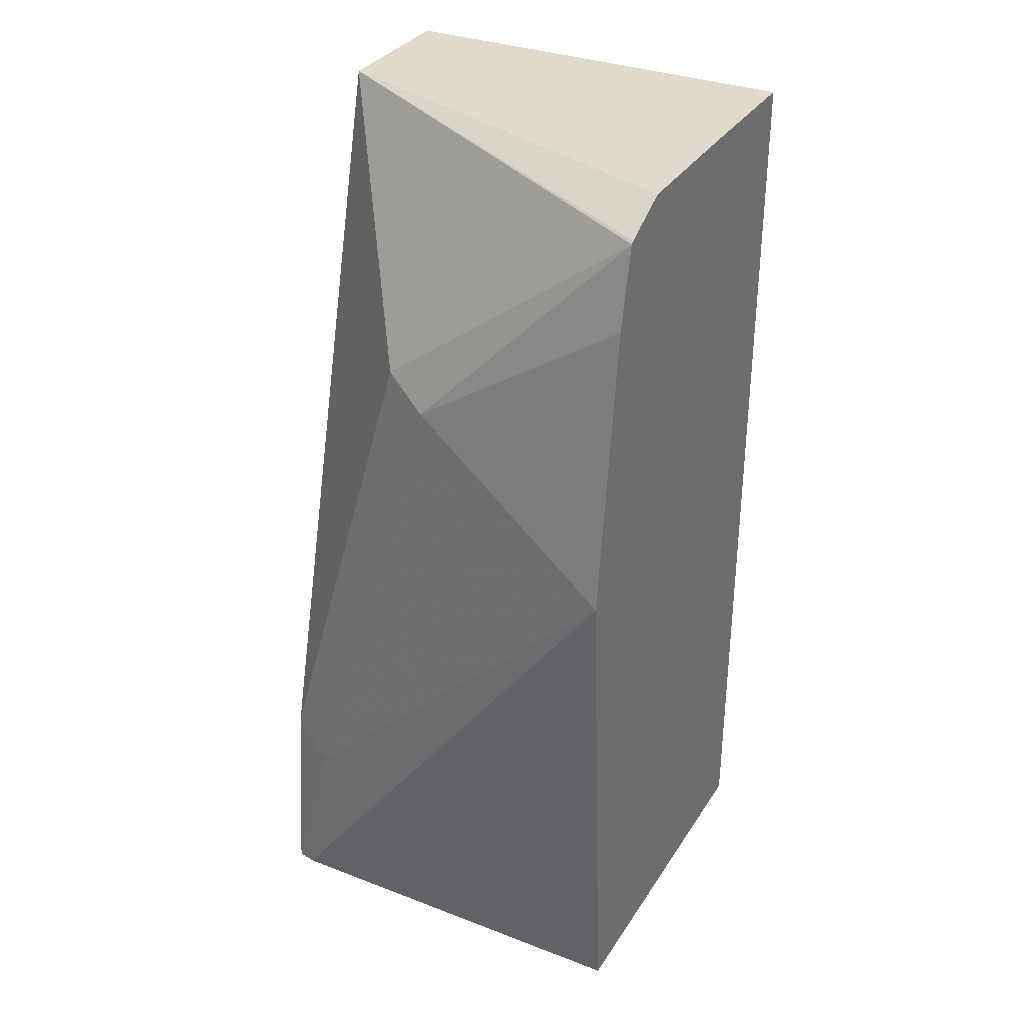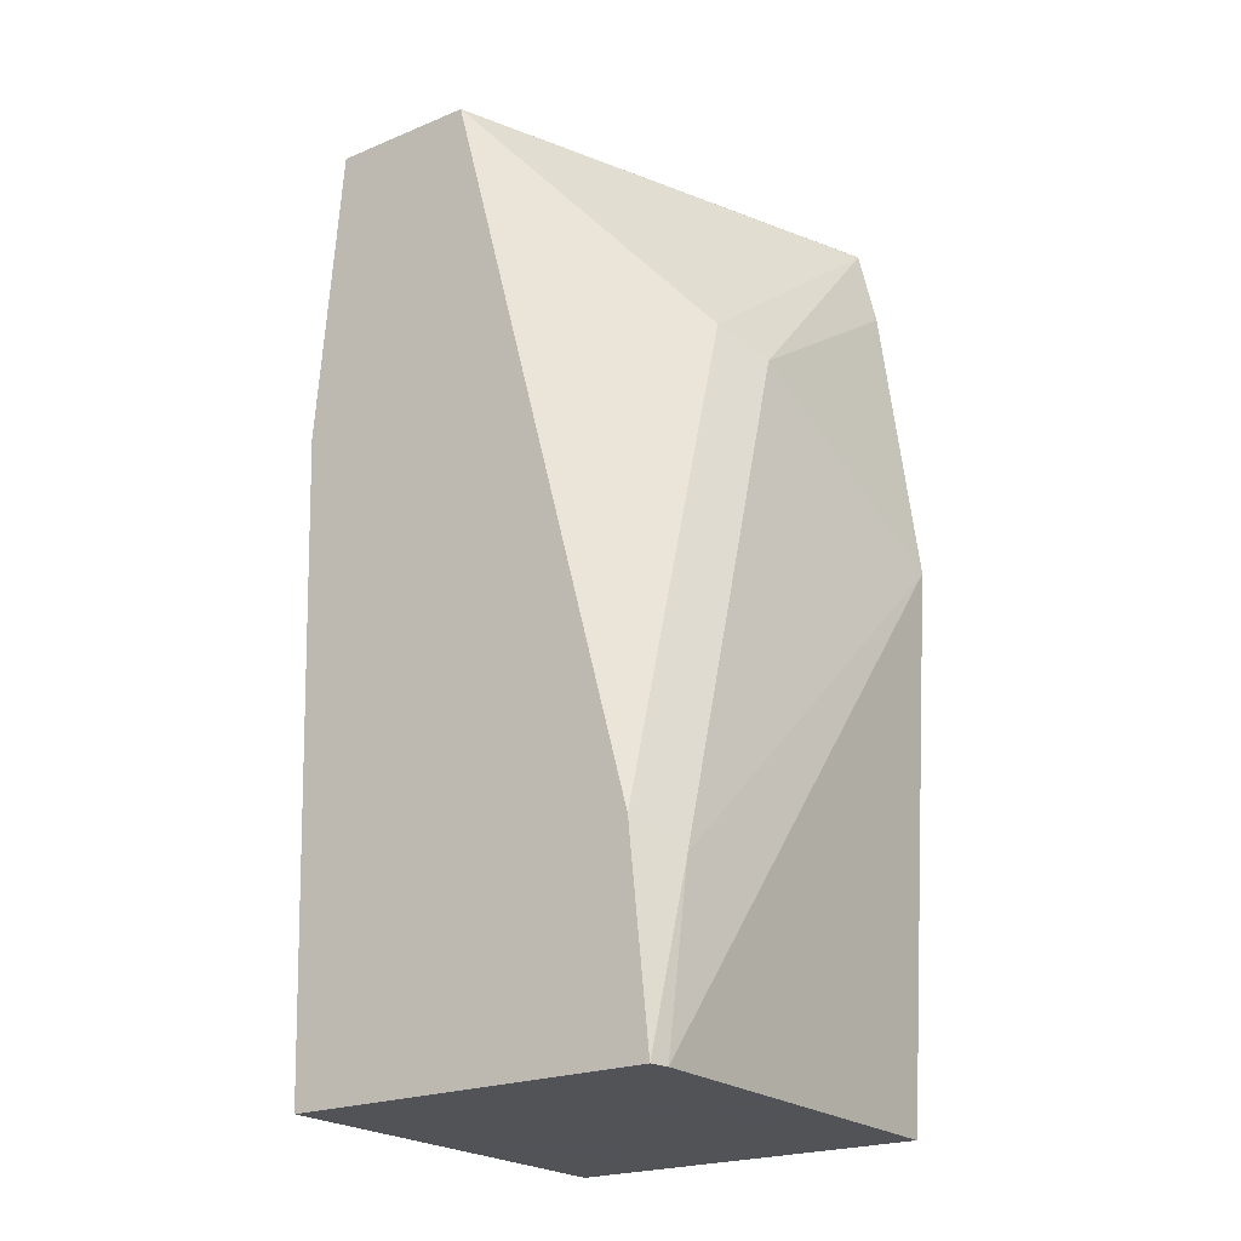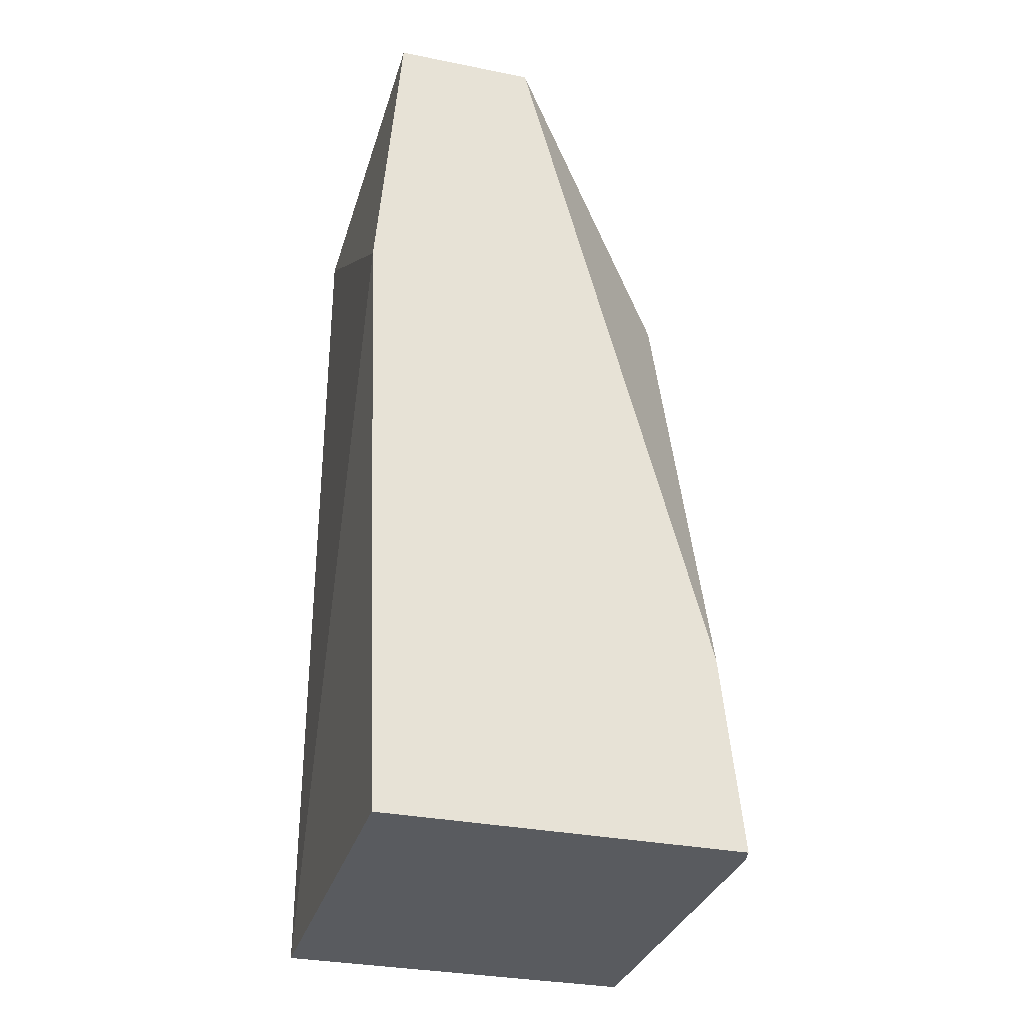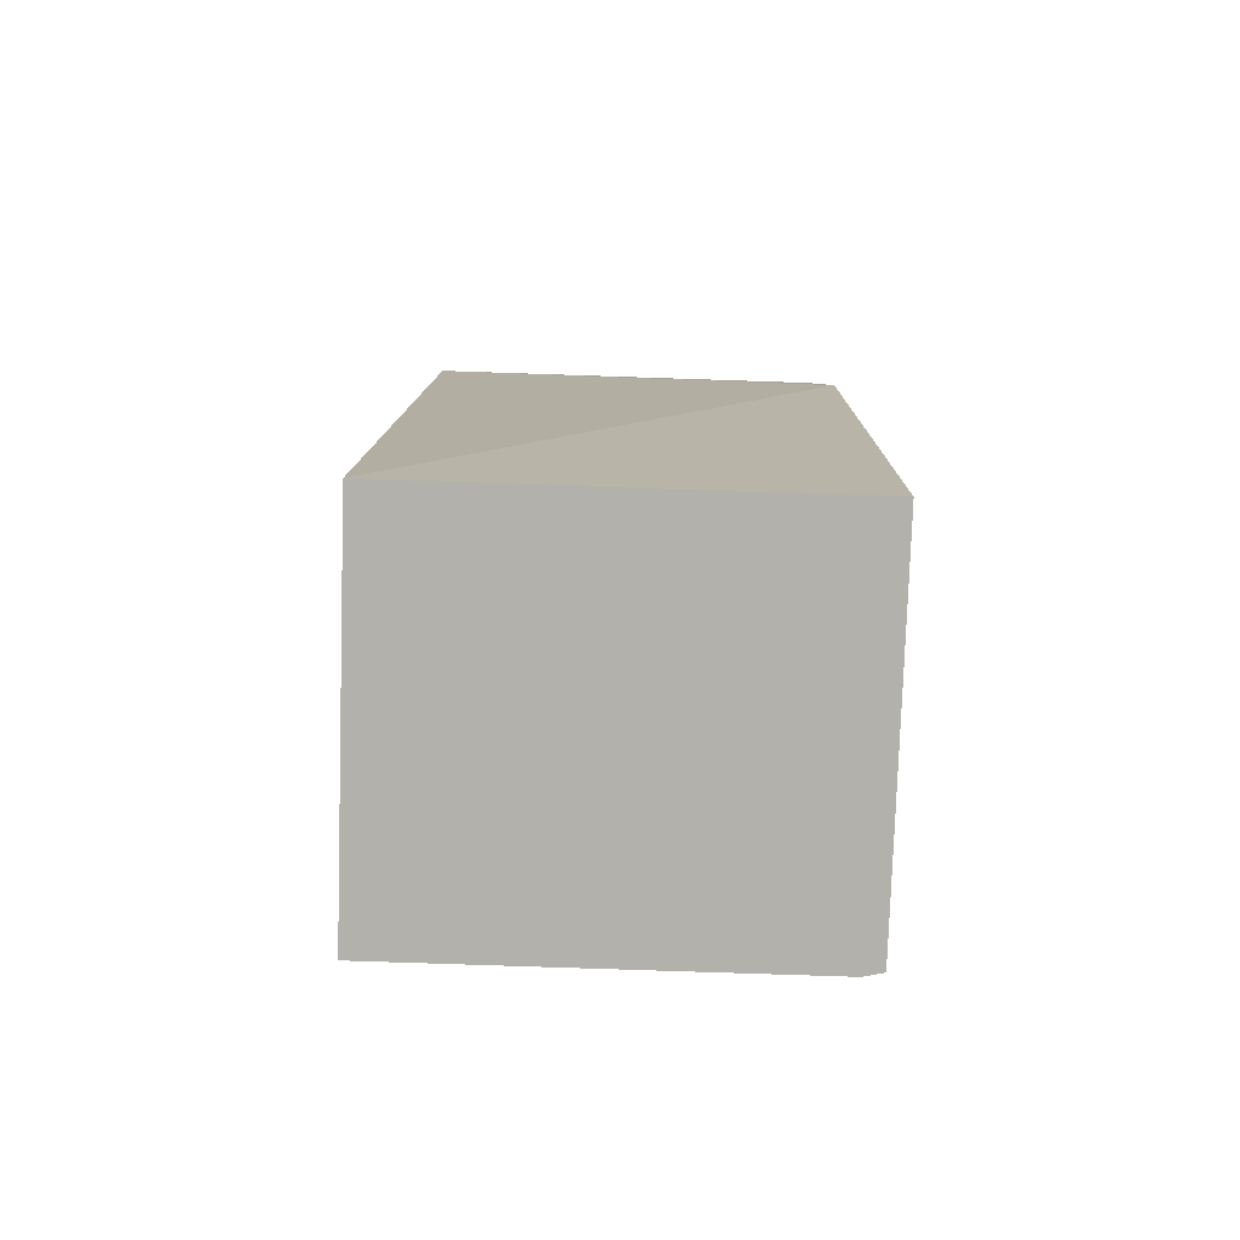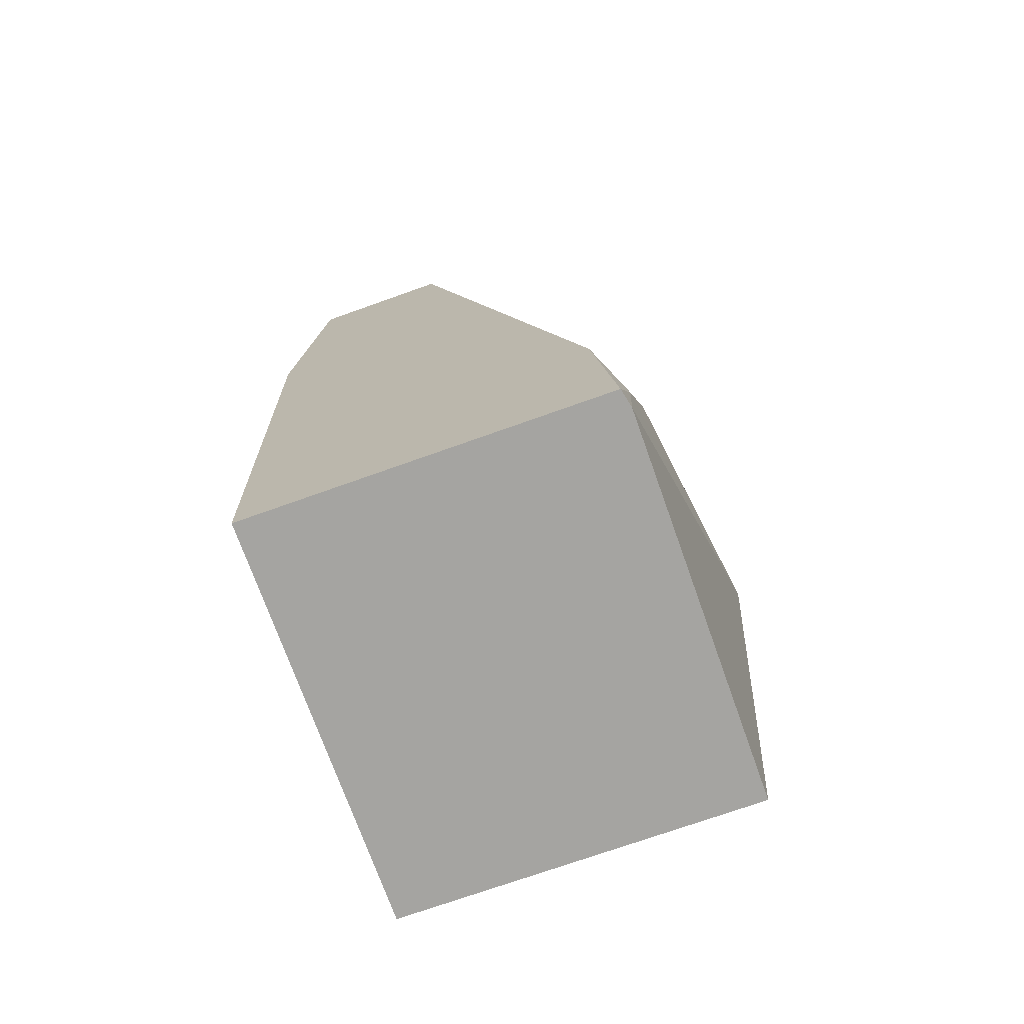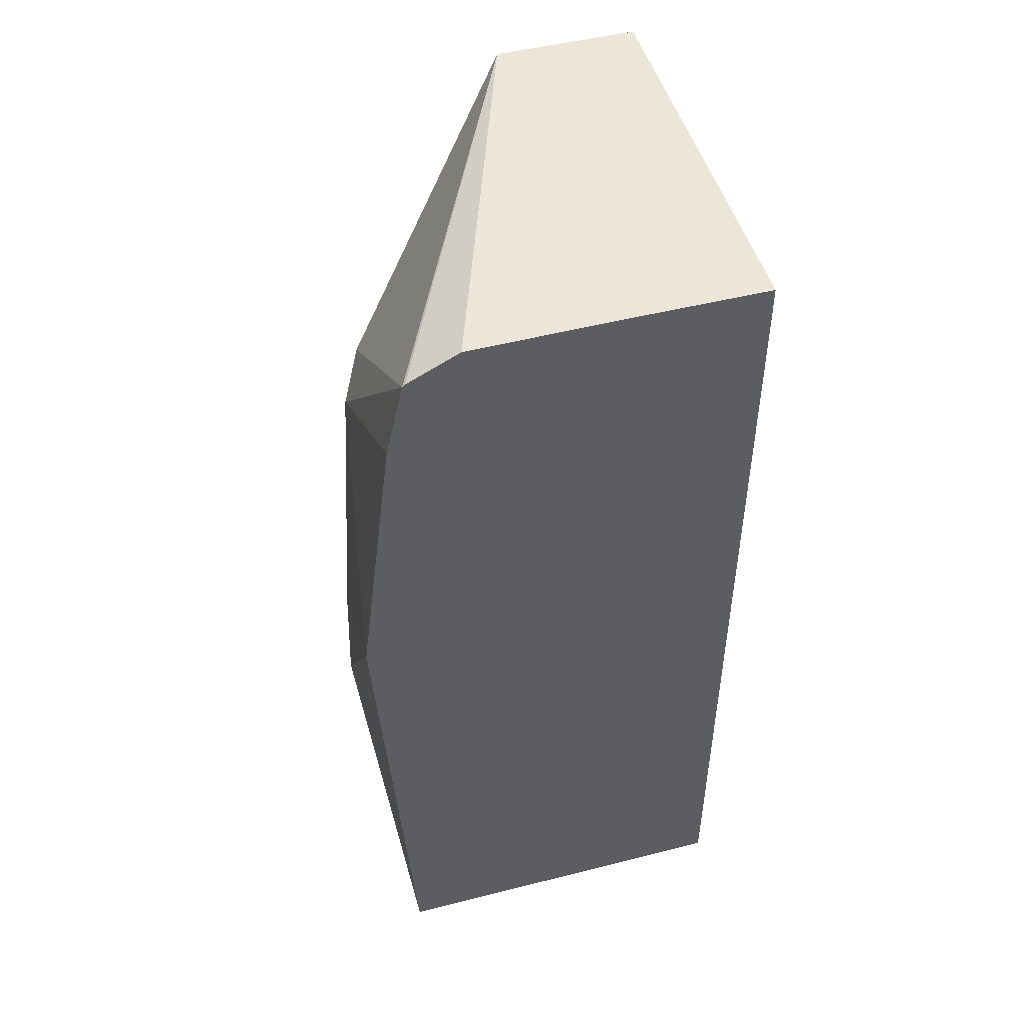
<metadata>
{"format":"obj","ext":"obj","renderer":"f3d","projection":"perspective","resolution":1024,"background":"white","views":[{"elev":33.0,"azim":27.8,"up":"+Y"},{"elev":-22.5,"azim":-54.8,"up":"+Y"},{"elev":-32.0,"azim":-105.7,"up":"+Y"},{"elev":-79.1,"azim":178.1,"up":"+Y"},{"elev":-73.3,"azim":-70.4,"up":"+Y"},{"elev":48.8,"azim":74.3,"up":"+Y"}]}
</metadata>
<code>
v 0.09463 0.411 0.007766
v 0.09463 0.4743 -7.989e-05
v 0.04746 0.4429 -7.75e-06
v 0.01583 0.3322 -7.75e-06
v 0.009328 0.2941 -7.75e-06
v 0.09463 0.2941 -7.75e-06
v 0.09463 0.4747 -0.000152
v 0.09463 0.492 -0.003994
v 0.03692 0.4482 -0.005274
v 0.005288 0.3375 -0.005274
v 0.005288 0.2941 -0.0009005
v 0.09463 0.2941 -0.07909
v 0.09463 0.4921 -0.004102
v 0.005288 0.4984 -0.04745
v 0.005288 0.2941 -0.07909
v 0.005288 0.4324 -0.08436
v 0.09463 0.4984 -0.07909
v 0.09463 0.4925 -0.004607
v 0.09463 0.4981 -0.01582
v 0.09463 0.4984 -0.04745
v 0.005288 0.4984 -0.07909
f 10 14 21
f 9 14 10
f 8 14 9
f 10 16 15
f 5 12 6
f 10 21 16
f 8 13 14
f 10 15 11
f 14 20 17
f 12 16 17
f 13 18 14
f 14 18 19
f 14 19 20
f 5 15 12
f 14 17 21
f 16 21 17
f 12 15 16
f 4 9 10
f 5 11 15
f 4 10 11
f 1 2 3
f 1 3 4
f 1 4 5
f 4 11 5
f 1 6 12
f 1 12 17
f 1 17 20
f 1 20 19
f 1 19 18
f 1 5 6
f 1 13 8
f 1 8 7
f 1 7 2
f 2 7 3
f 3 7 8
f 3 8 9
f 3 9 4
f 1 18 13

</code>
